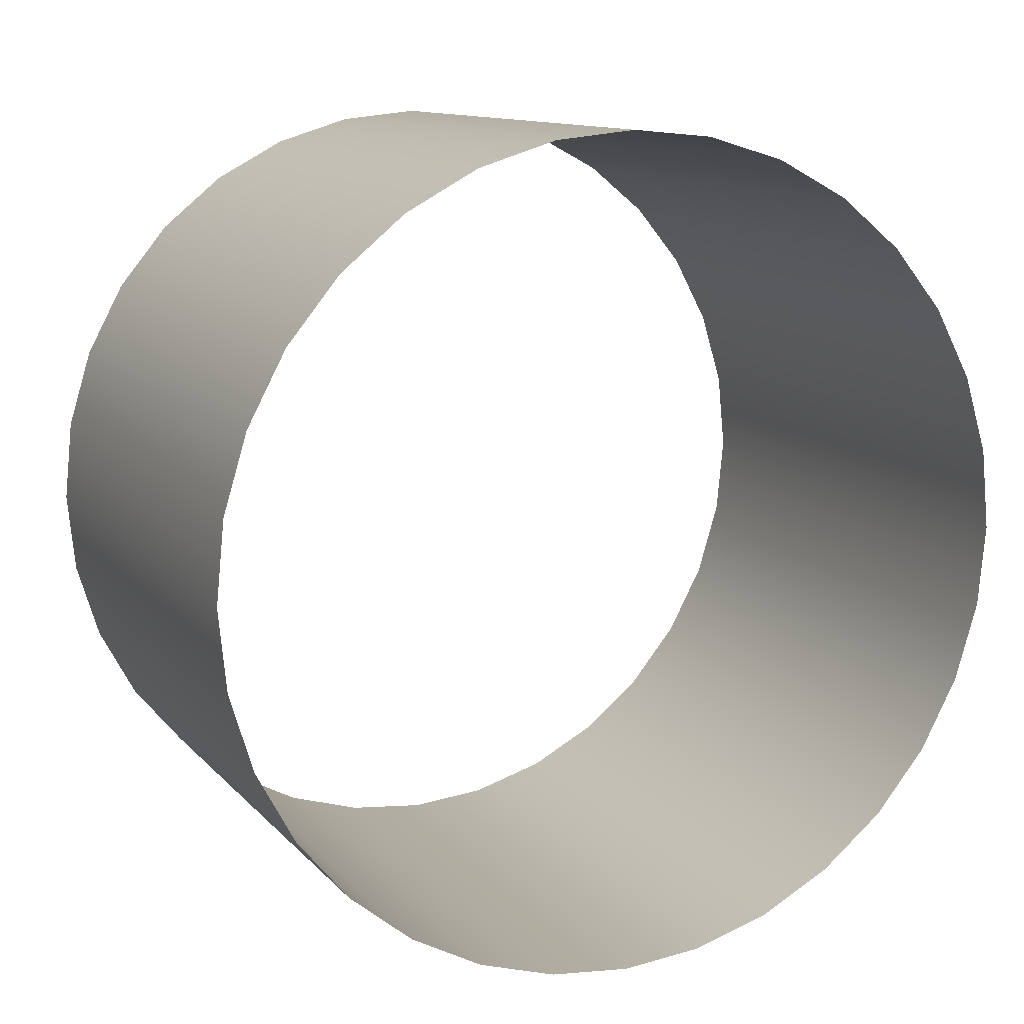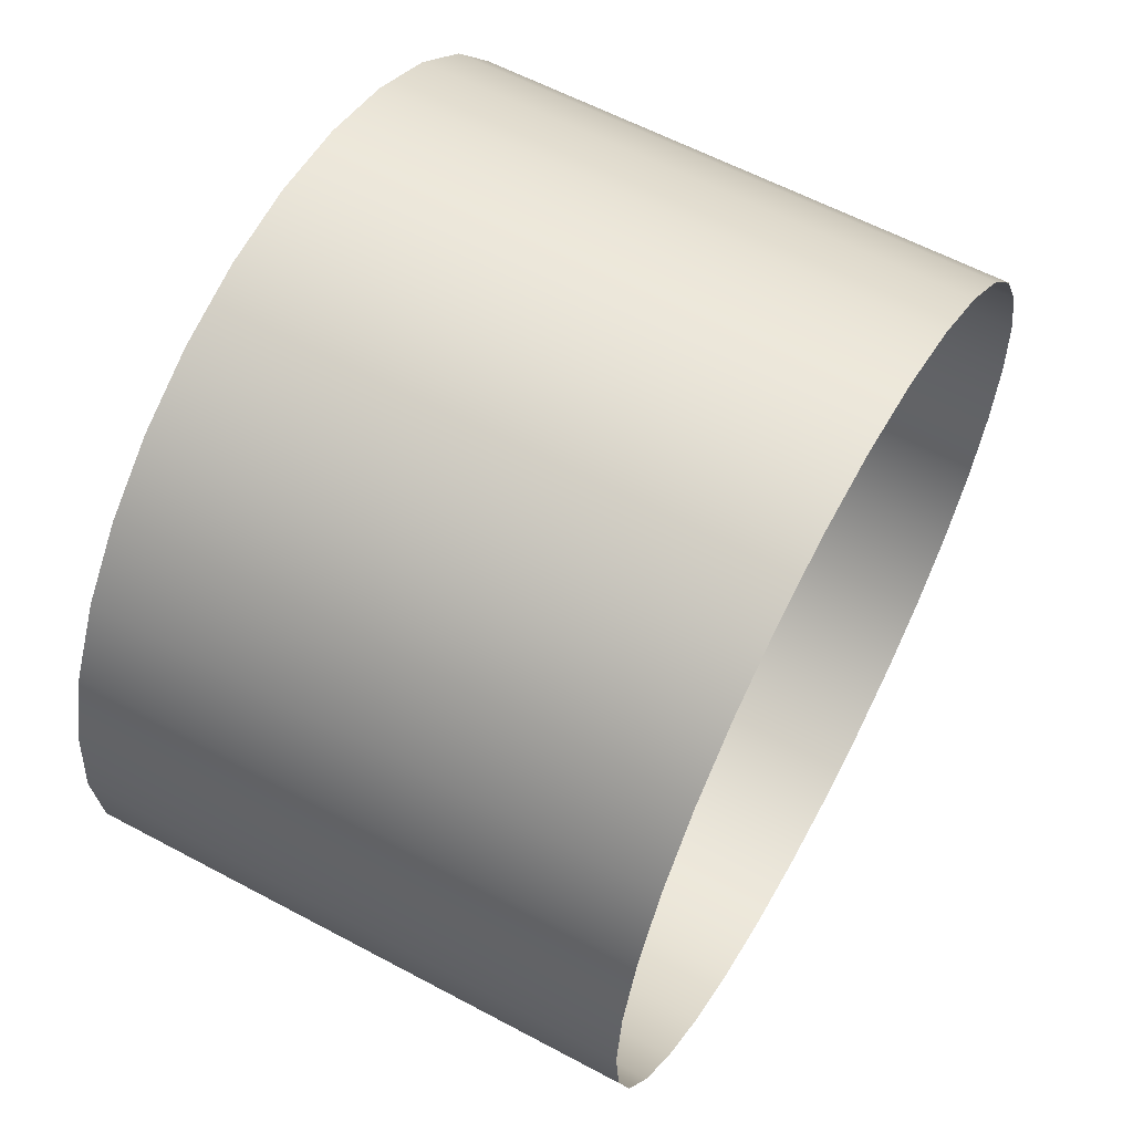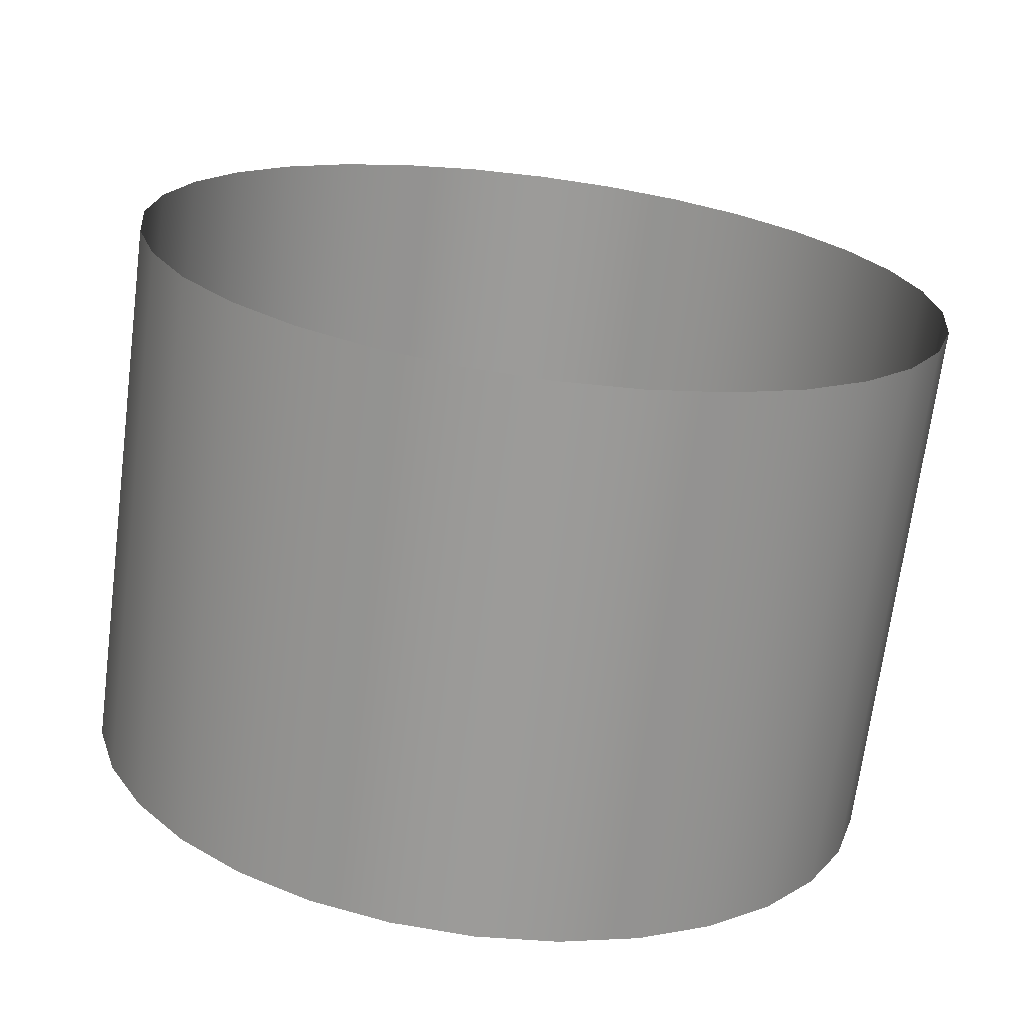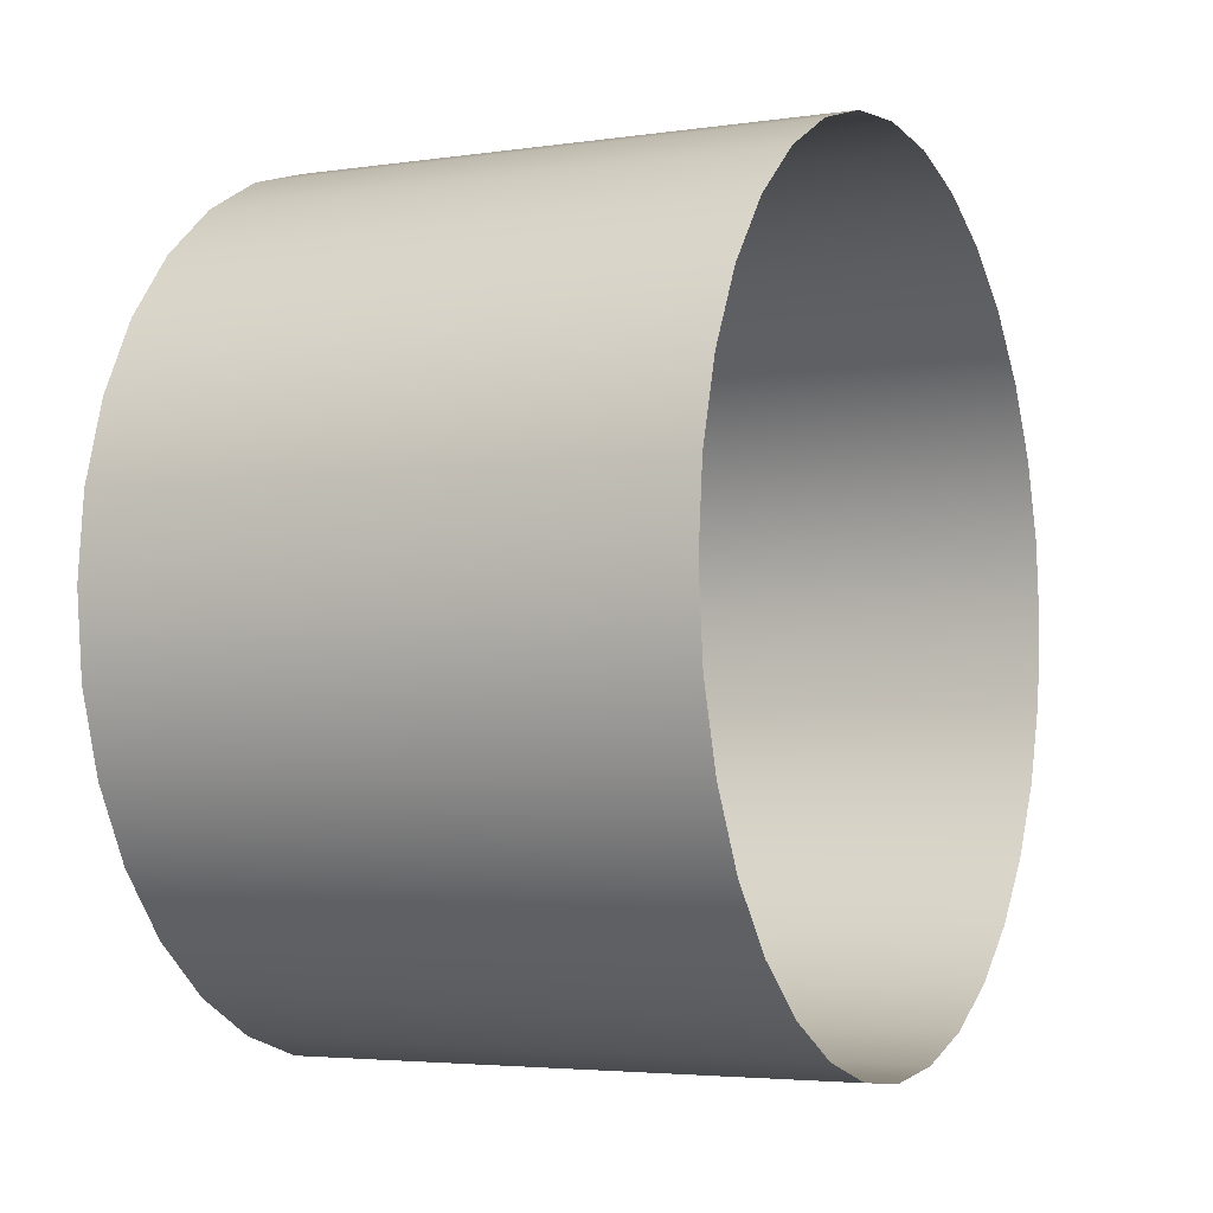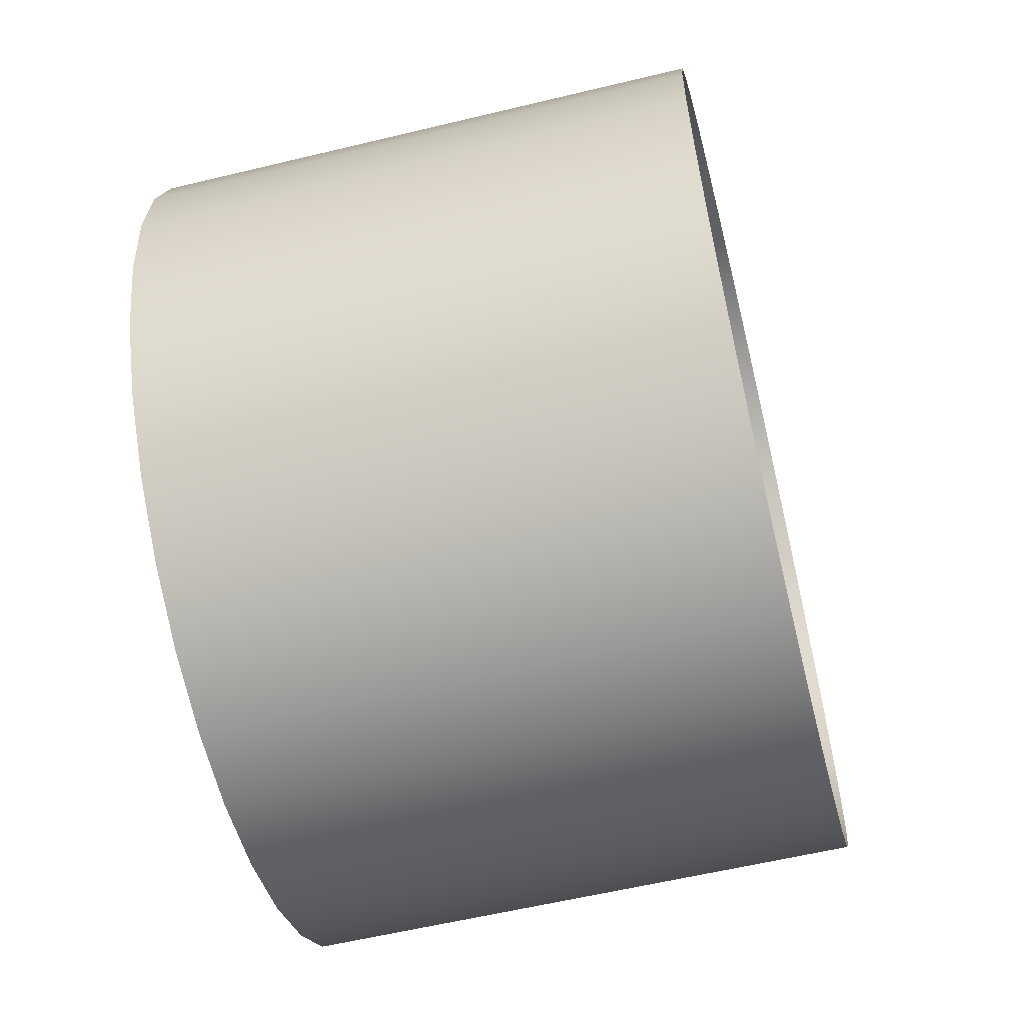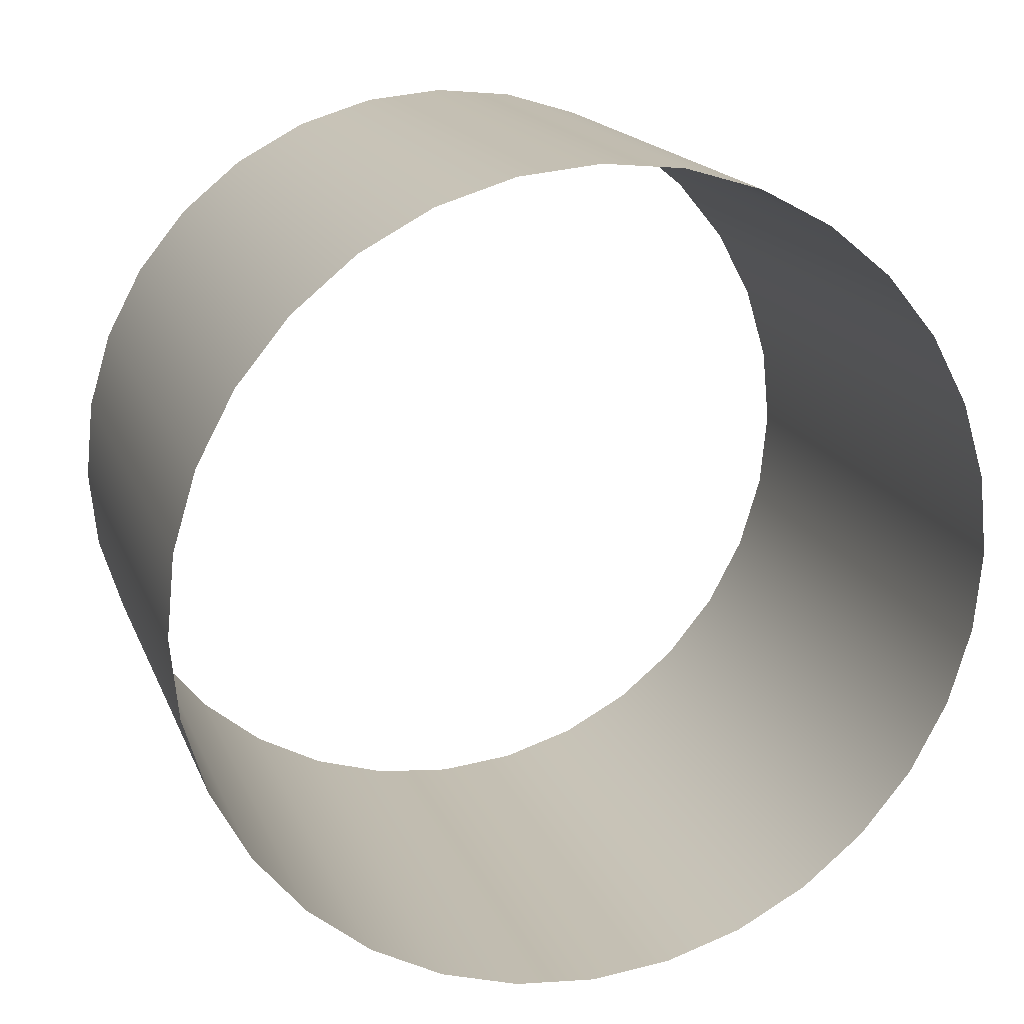
<metadata>
{"format":"obj","ext":"obj","renderer":"f3d","projection":"perspective","resolution":1024,"background":"white","views":[{"elev":11.7,"azim":-114.4,"up":"+Y"},{"elev":60.2,"azim":-151.3,"up":"+Z"},{"elev":-69.7,"azim":-97.4,"up":"+Z"},{"elev":-3.9,"azim":-154.0,"up":"+Y"},{"elev":-58.4,"azim":-166.0,"up":"+Z"},{"elev":17.4,"azim":72.7,"up":"+Y"}]}
</metadata>
<code>
g HoleboxGlowSingle
v -0.5 0.07316 0.3678
v -1 0.1435 0.3465
v -1 0.07316 0.3678
v -0.5 0.1435 0.3465
v -1 0.2083 0.3118
v -0.5 0.2083 0.3118
v -1 0.2652 0.2652
v -0.5 0.2652 0.2652
v -1 0.3118 0.2083
v -0.5 0.3118 0.2083
v -1 0.3465 0.1435
v -0.5 0.3465 0.1435
v -1 0.3678 0.07316
v -0.5 0.3678 0.07316
v -1 0.375 0
v -0.5 0.375 0
v -0.5 -0.375 0
v -0.5 -0.3678 0.07316
v -1 -0.3678 0.07316
v -1 -0.375 0
v -0.5 -0.3678 -0.07316
v -1 -0.3678 -0.07316
v -0.5 -0.3465 -0.1435
v -1 -0.3465 -0.1435
v -0.5 -0.3118 -0.2083
v -1 -0.3118 -0.2083
v -0.5 -0.2652 -0.2652
v -1 -0.2652 -0.2652
v -0.5 -0.2083 -0.3118
v -1 -0.2083 -0.3118
v -0.5 -0.1435 -0.3465
v -1 -0.1435 -0.3465
v -0.5 -0.07316 -0.3678
v -1 -0.07316 -0.3678
v -0.5 0 -0.375
v -1 0 -0.375
v -0.5 0.375 0
v -1 0.3678 -0.07316
v -1 0.375 0
v -0.5 0.3678 -0.07316
v -1 0.3465 -0.1435
v -0.5 0.3465 -0.1435
v -1 0.3118 -0.2083
v -0.5 0.3118 -0.2083
v -1 0.2652 -0.2652
v -0.5 0.2652 -0.2652
v -1 0.2083 -0.3118
v -0.5 0.2083 -0.3118
v -1 0.1435 -0.3465
v -0.5 0.1435 -0.3465
v -1 0.07316 -0.3678
v -0.5 0.07316 -0.3678
v -1 0 -0.375
v -0.5 0 -0.375
v -0.5 -0.3678 0.07316
v -1 -0.3465 0.1435
v -1 -0.3678 0.07316
v -0.5 -0.3465 0.1435
v -1 -0.3118 0.2083
v -0.5 -0.3118 0.2083
v -1 -0.2652 0.2652
v -0.5 -0.2652 0.2652
v -1 -0.2083 0.3118
v -0.5 -0.2083 0.3118
v -1 -0.1435 0.3465
v -0.5 -0.1435 0.3465
v -1 -0.07316 0.3678
v -0.5 -0.07316 0.3678
v -1 -1e-06 0.375
v -0.5 0 0.375
v -1 0.07316 0.3678
v -0.5 0.07316 0.3678
g HoleboxGlowSingle_0
f 3 2 1
f 2 4 1
f 2 5 4
f 5 6 4
f 5 7 6
f 7 8 6
f 7 9 8
f 9 10 8
f 9 11 10
f 11 12 10
f 11 13 12
f 13 14 12
f 13 15 14
f 15 16 14
f 19 18 17
f 20 19 17
f 20 17 21
f 22 20 21
f 22 21 23
f 24 22 23
f 24 23 25
f 26 24 25
f 26 25 27
f 28 26 27
f 28 27 29
f 30 28 29
f 30 29 31
f 32 30 31
f 32 31 33
f 34 32 33
f 34 33 35
f 36 34 35
f 39 38 37
f 38 40 37
f 38 41 40
f 41 42 40
f 41 43 42
f 43 44 42
f 43 45 44
f 45 46 44
f 45 47 46
f 47 48 46
f 47 49 48
f 49 50 48
f 49 51 50
f 51 52 50
f 51 53 52
f 53 54 52
f 57 56 55
f 56 58 55
f 56 59 58
f 59 60 58
f 59 61 60
f 61 62 60
f 61 63 62
f 63 64 62
f 63 65 64
f 65 66 64
f 65 67 66
f 67 68 66
f 67 69 68
f 69 70 68
f 69 71 70
f 71 72 70

</code>
